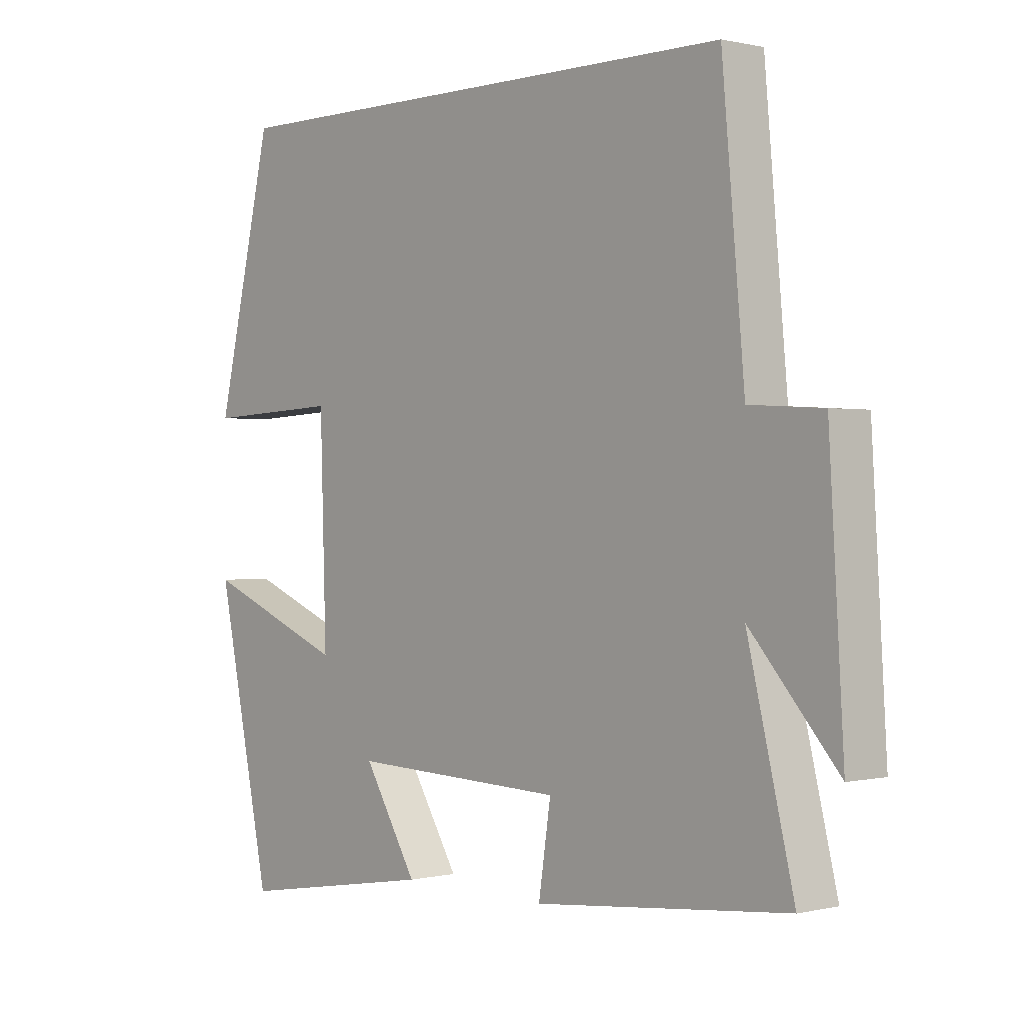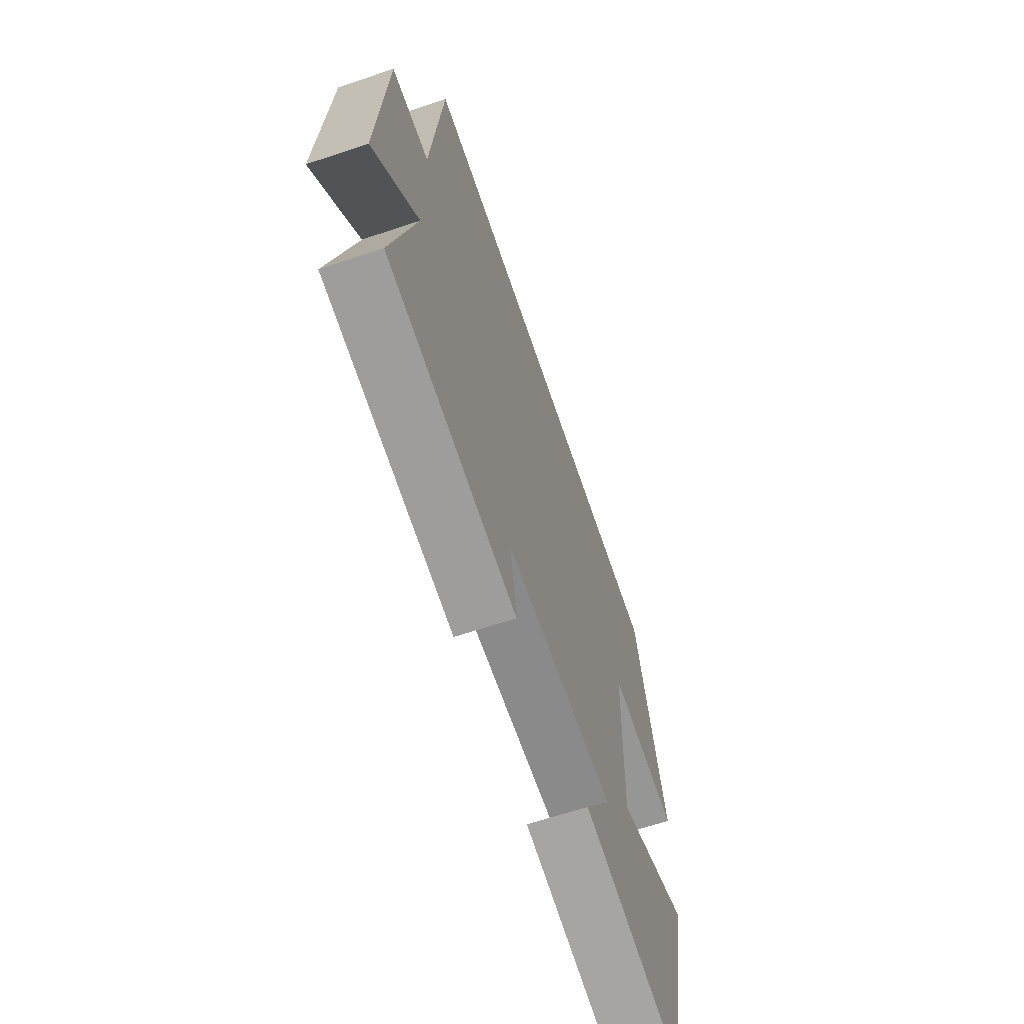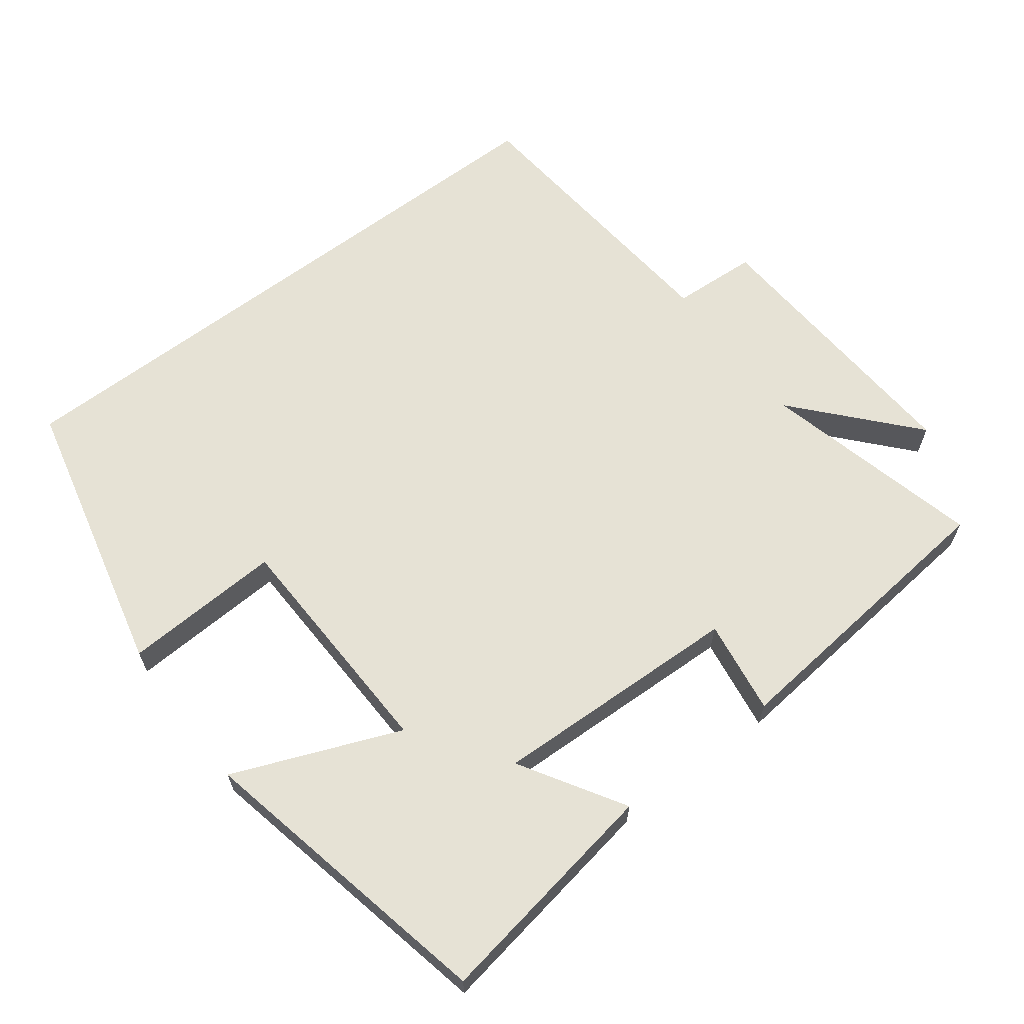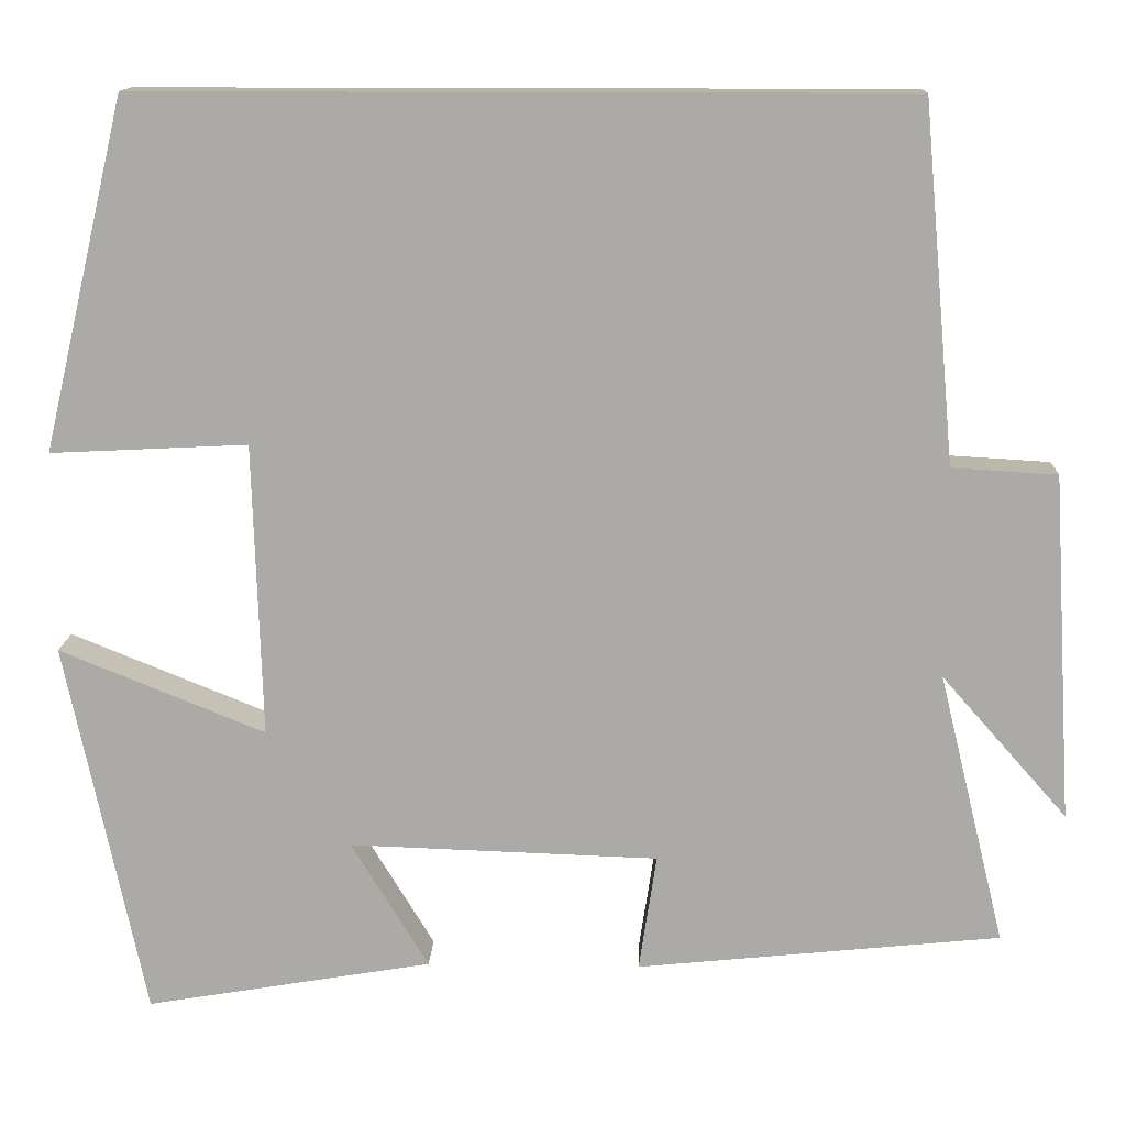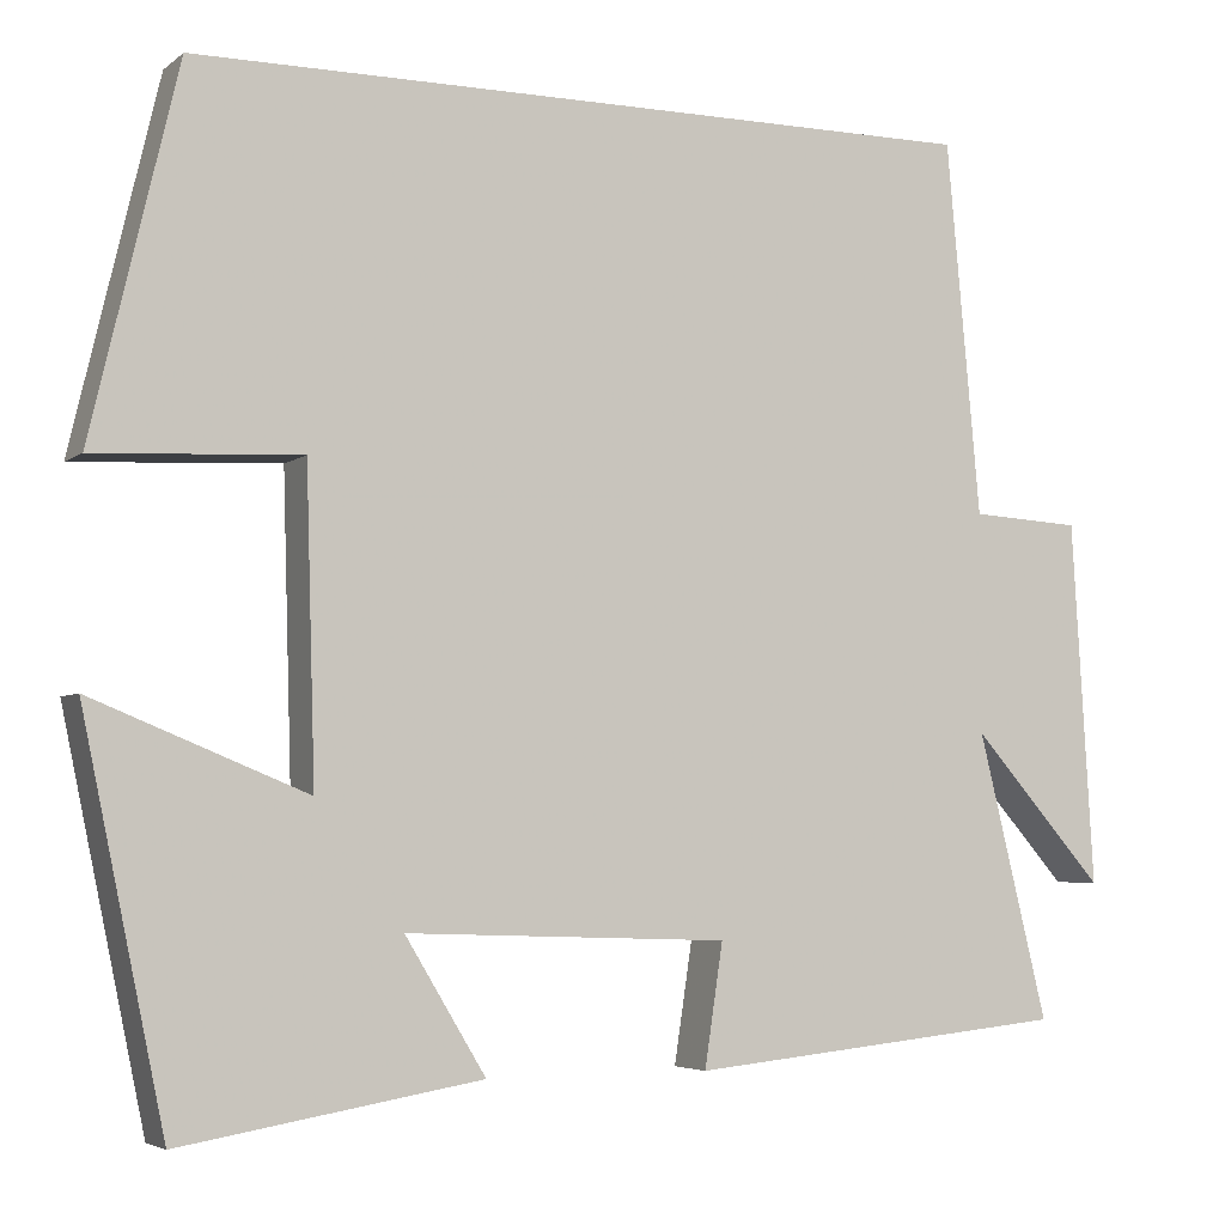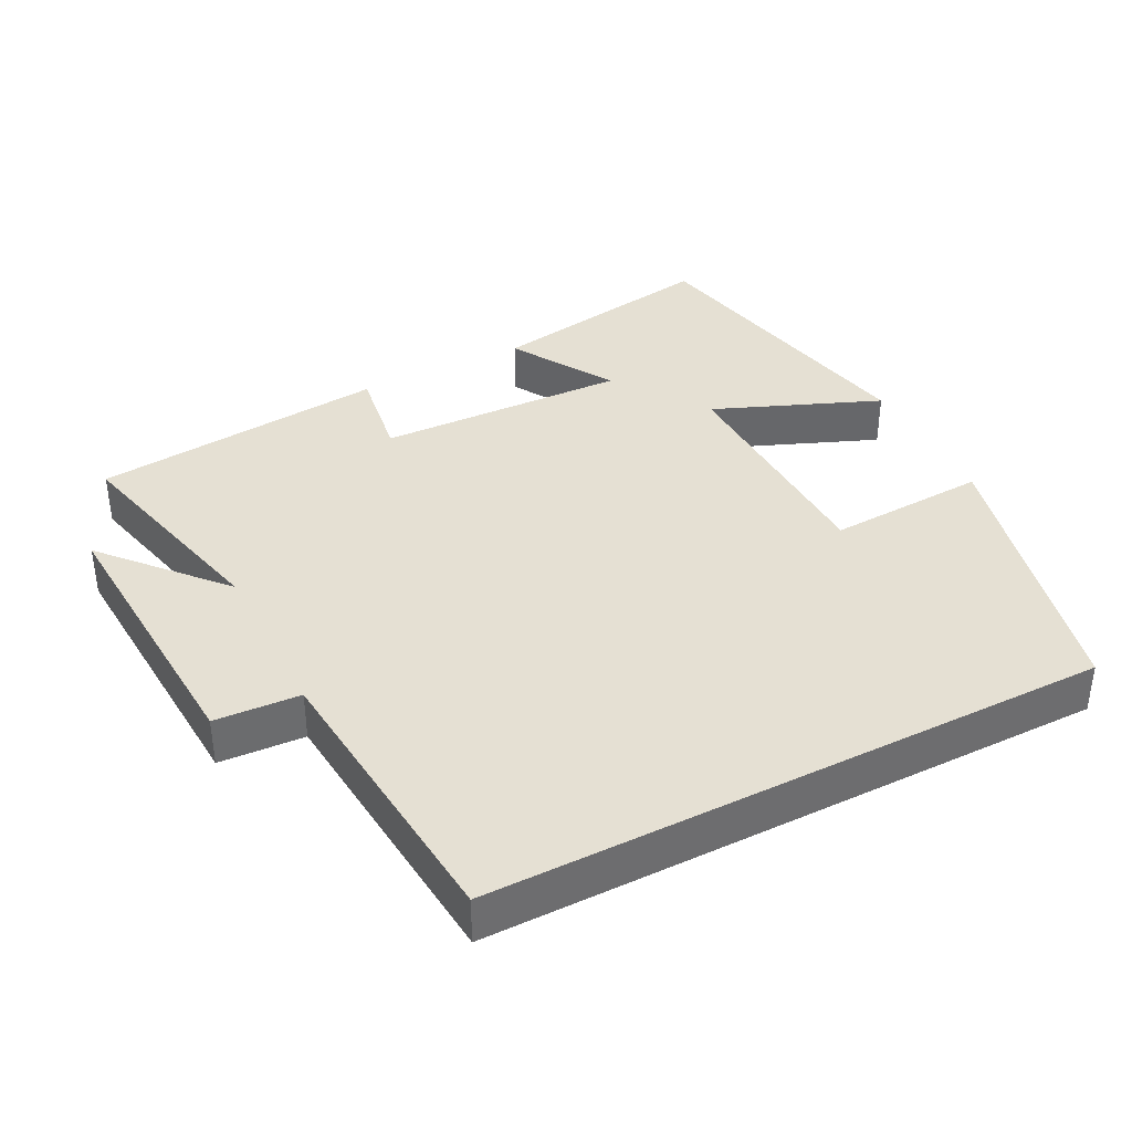
<metadata>
{"format":"obj","ext":"obj","renderer":"f3d","projection":"perspective","resolution":1024,"background":"white","views":[{"elev":0.4,"azim":-131.4,"up":"+Z"},{"elev":-65.2,"azim":-71.4,"up":"+Z"},{"elev":63.9,"azim":142.8,"up":"+Y"},{"elev":13.7,"azim":-177.9,"up":"+Z"},{"elev":-4.6,"azim":154.7,"up":"+Z"},{"elev":38.2,"azim":-27.2,"up":"+Y"}]}
</metadata>
<code>
v 0.41 0.07 -0.555
v 0.083 0.07 -0.5
v 0.171 0.07 -0.355
v -0.181 0.07 -0.367
v -0.161 0.07 -0.5
v -0.576 0.07 -0.458
v -0.5 0.07 -0.147
v -0.644 0.07 -0.31
v -0.62 0.07 0.086
v -0.5 0.07 0.093
v -0.463 0.07 0.5
v 0.406 0.07 0.5
v 0.5 0.07 0.102
v 0.276 0.07 0.113
v 0.266 0.07 -0.221
v 0.5 0.07 -0.126
v 0.41 0 -0.555
v 0.083 0 -0.5
v 0.171 0 -0.355
v -0.181 0 -0.367
v -0.161 0 -0.5
v -0.576 0 -0.458
v -0.5 0 -0.147
v -0.644 0 -0.31
v -0.62 0 0.086
v -0.5 0 0.093
v -0.463 0 0.5
v 0.406 0 0.5
v 0.5 0 0.102
v 0.276 0 0.113
v 0.266 0 -0.221
v 0.5 0 -0.126
f 1 2 3
f 16 1 3
f 15 16 3
f 14 15 3 4
f 11 12 13 14
f 10 11 14 4
f 7 8 9 10
f 7 10 4 5
f 5 6 7
f 19 18 17
f 19 17 32
f 19 32 31
f 20 19 31 30
f 30 29 28 27
f 20 30 27 26
f 26 25 24 23
f 21 20 26 23
f 23 22 21
f 1 17 18 2
f 2 18 19 3
f 3 19 20 4
f 4 20 21 5
f 5 21 22 6
f 6 22 23 7
f 7 23 24 8
f 8 24 25 9
f 9 25 26 10
f 10 26 27 11
f 11 27 28 12
f 12 28 29 13
f 13 29 30 14
f 14 30 31 15
f 15 31 32 16
f 16 32 17 1

</code>
